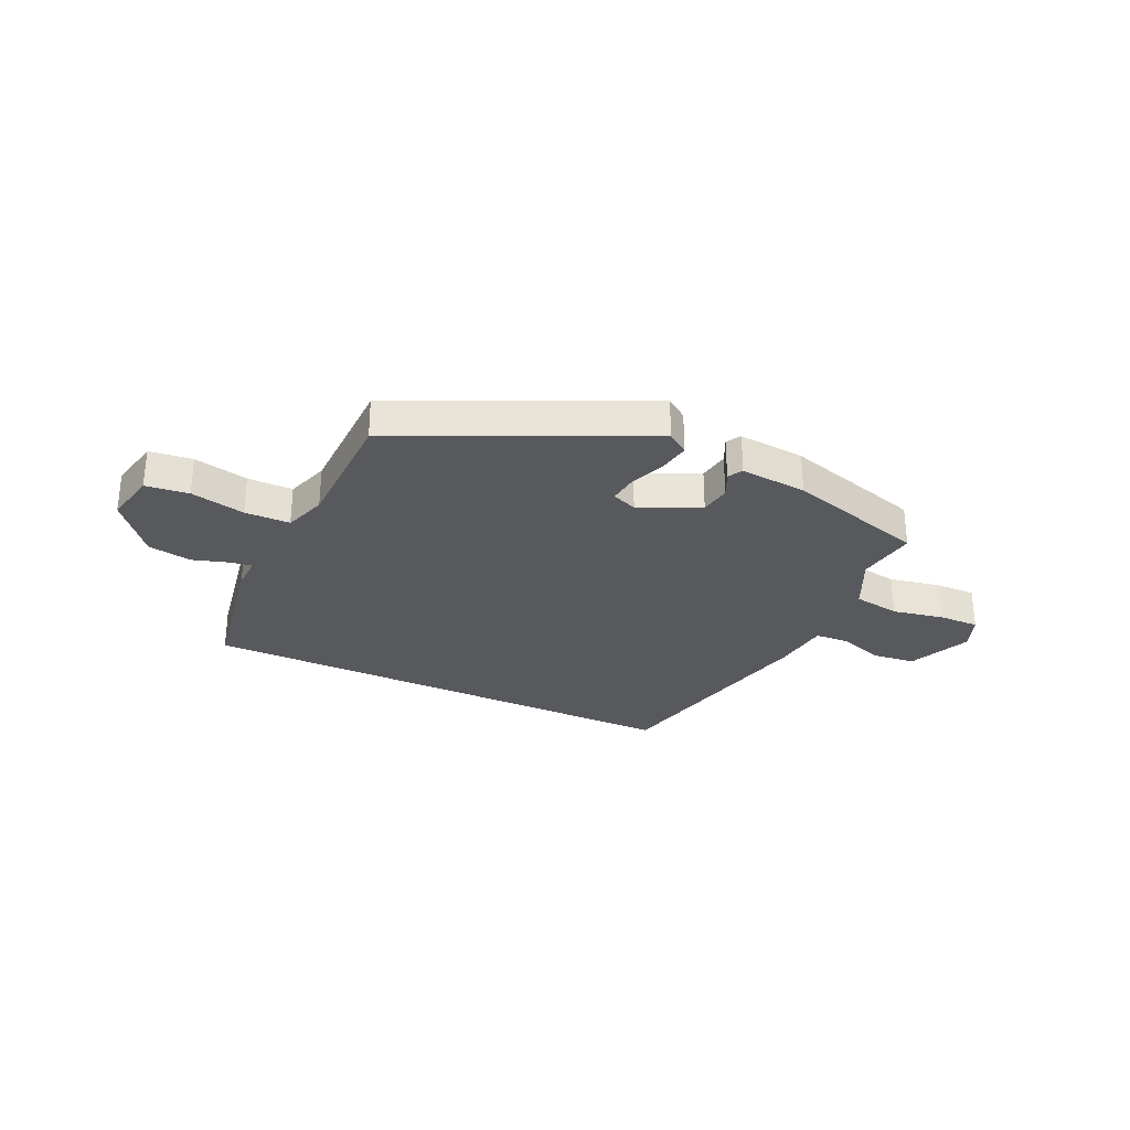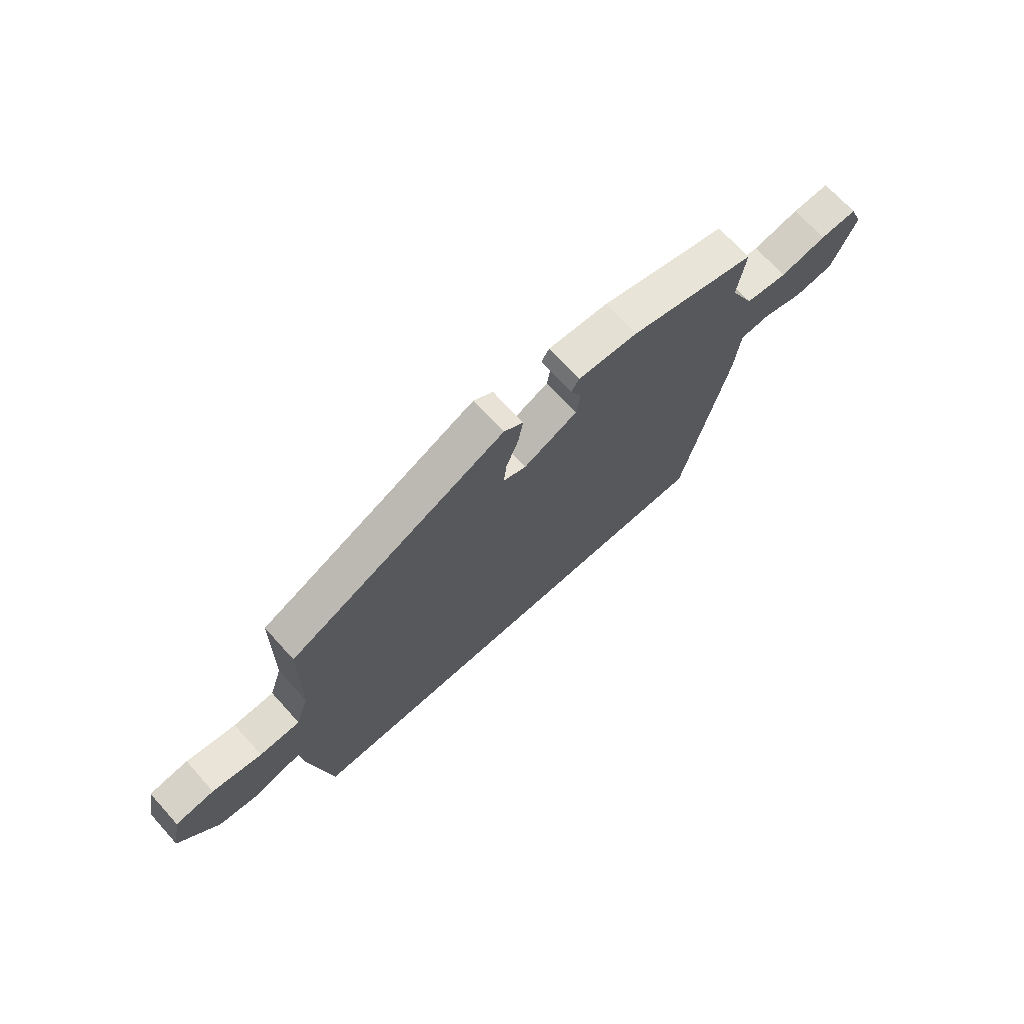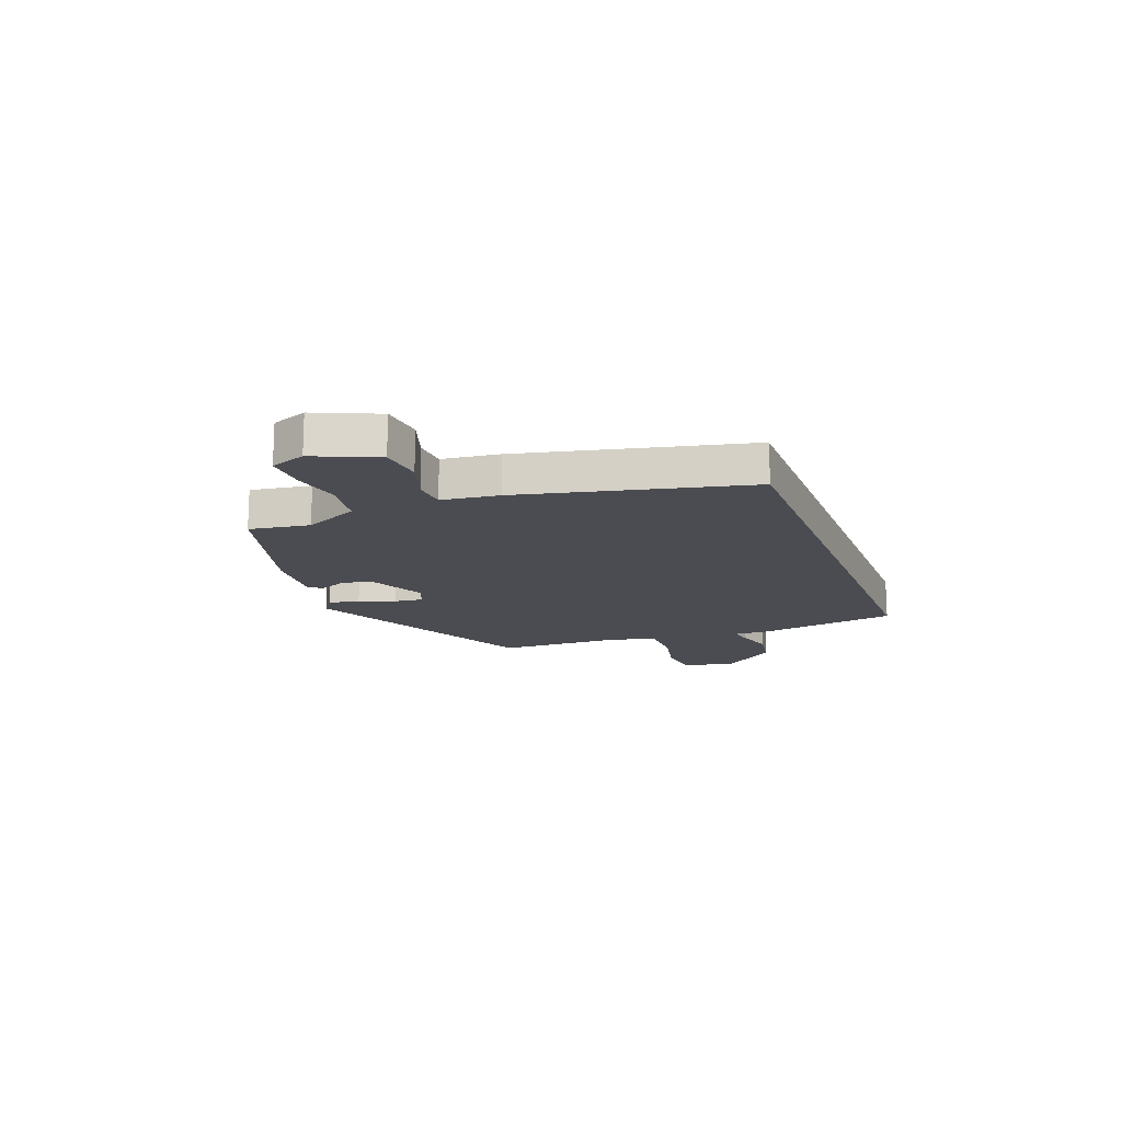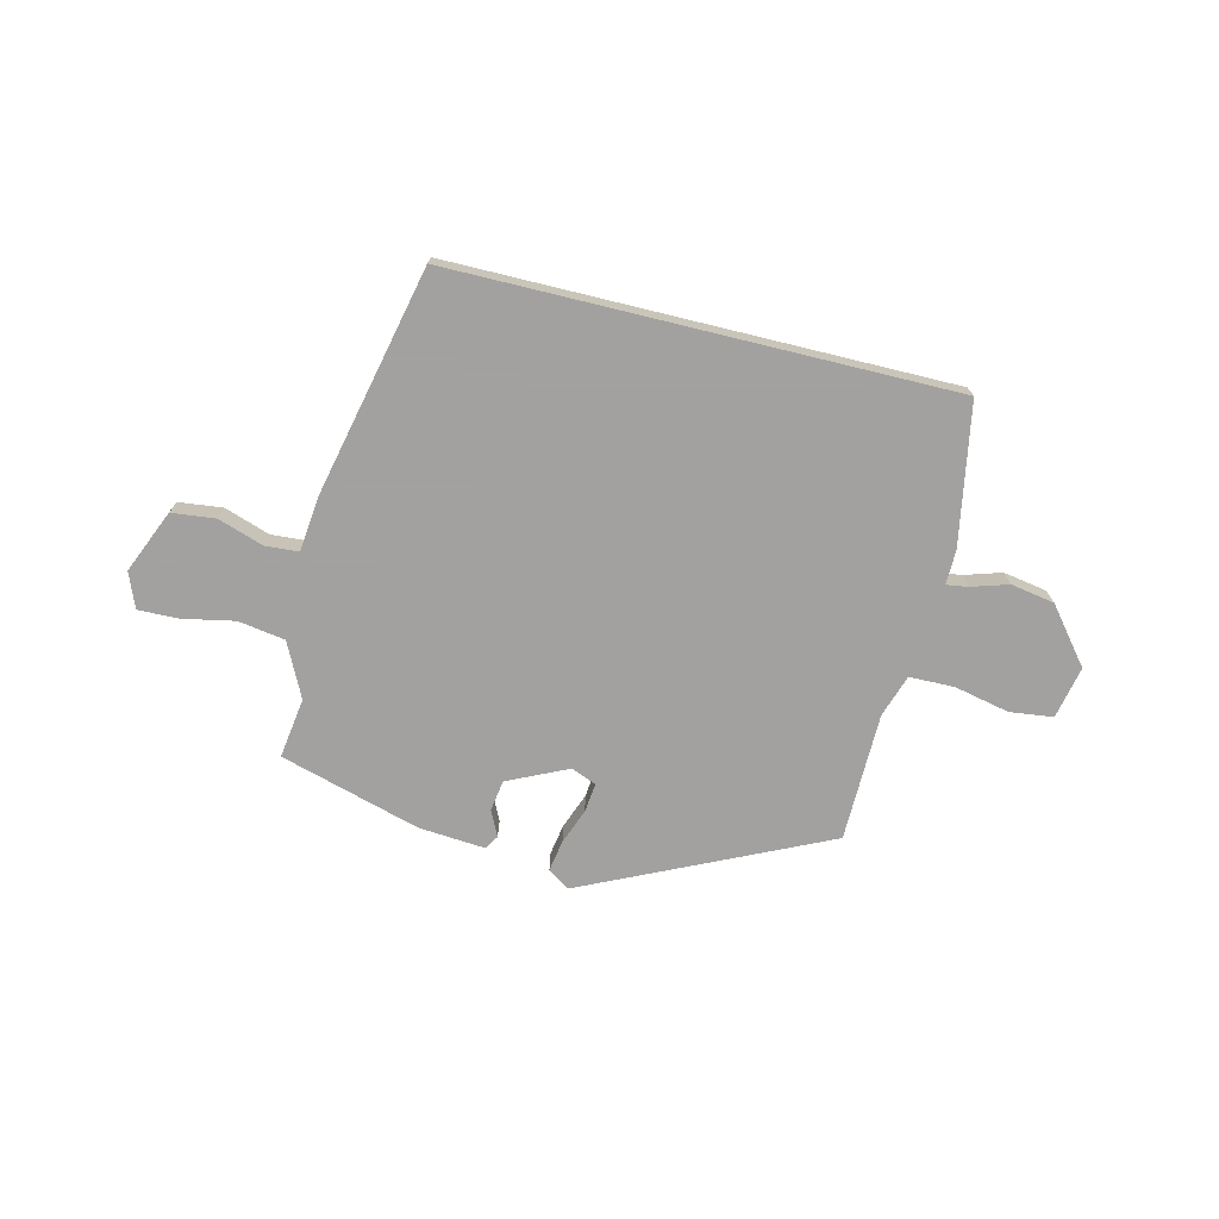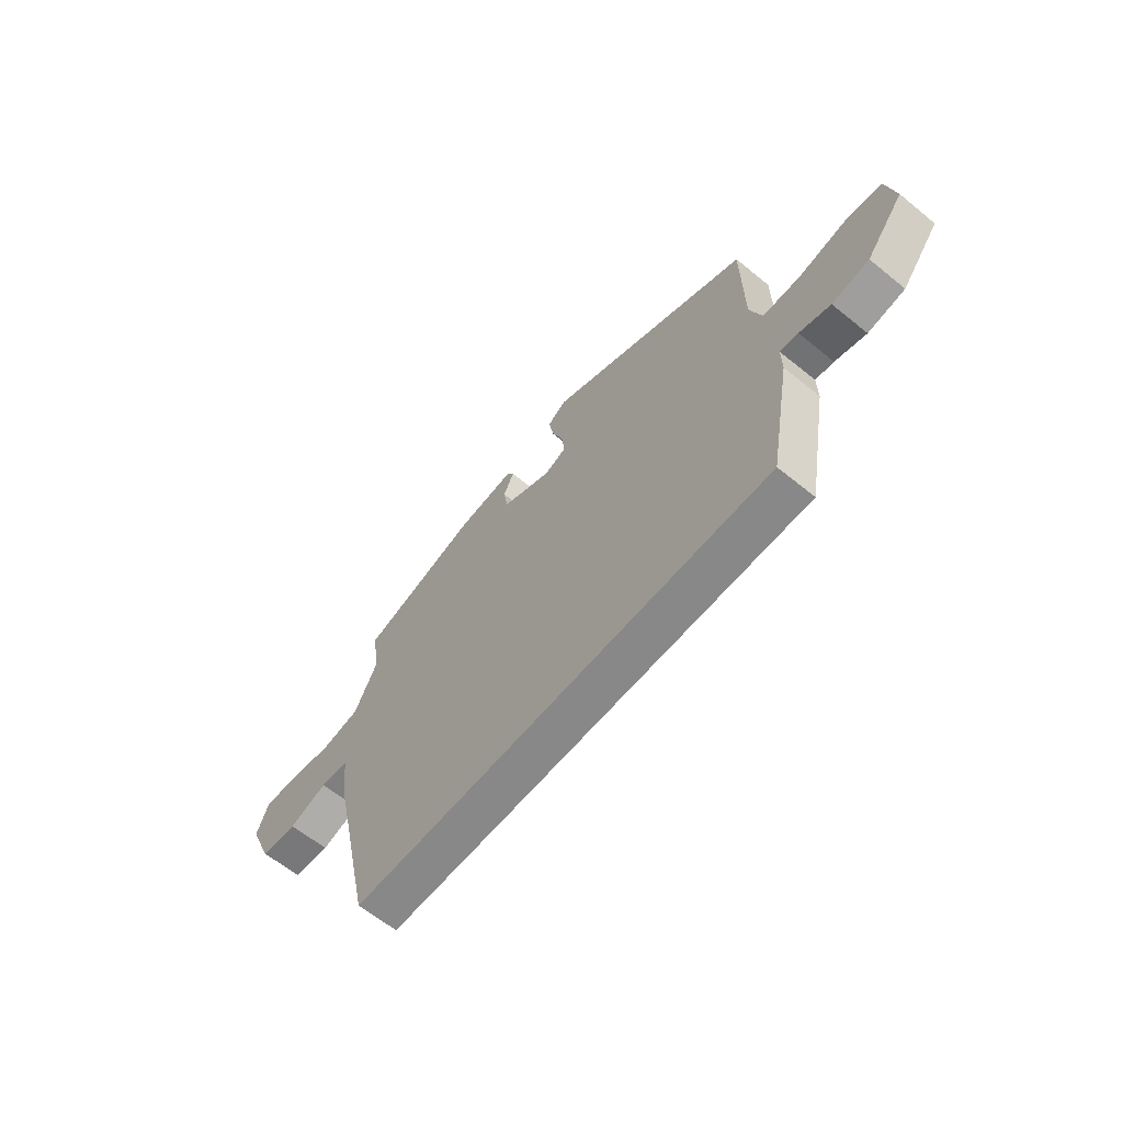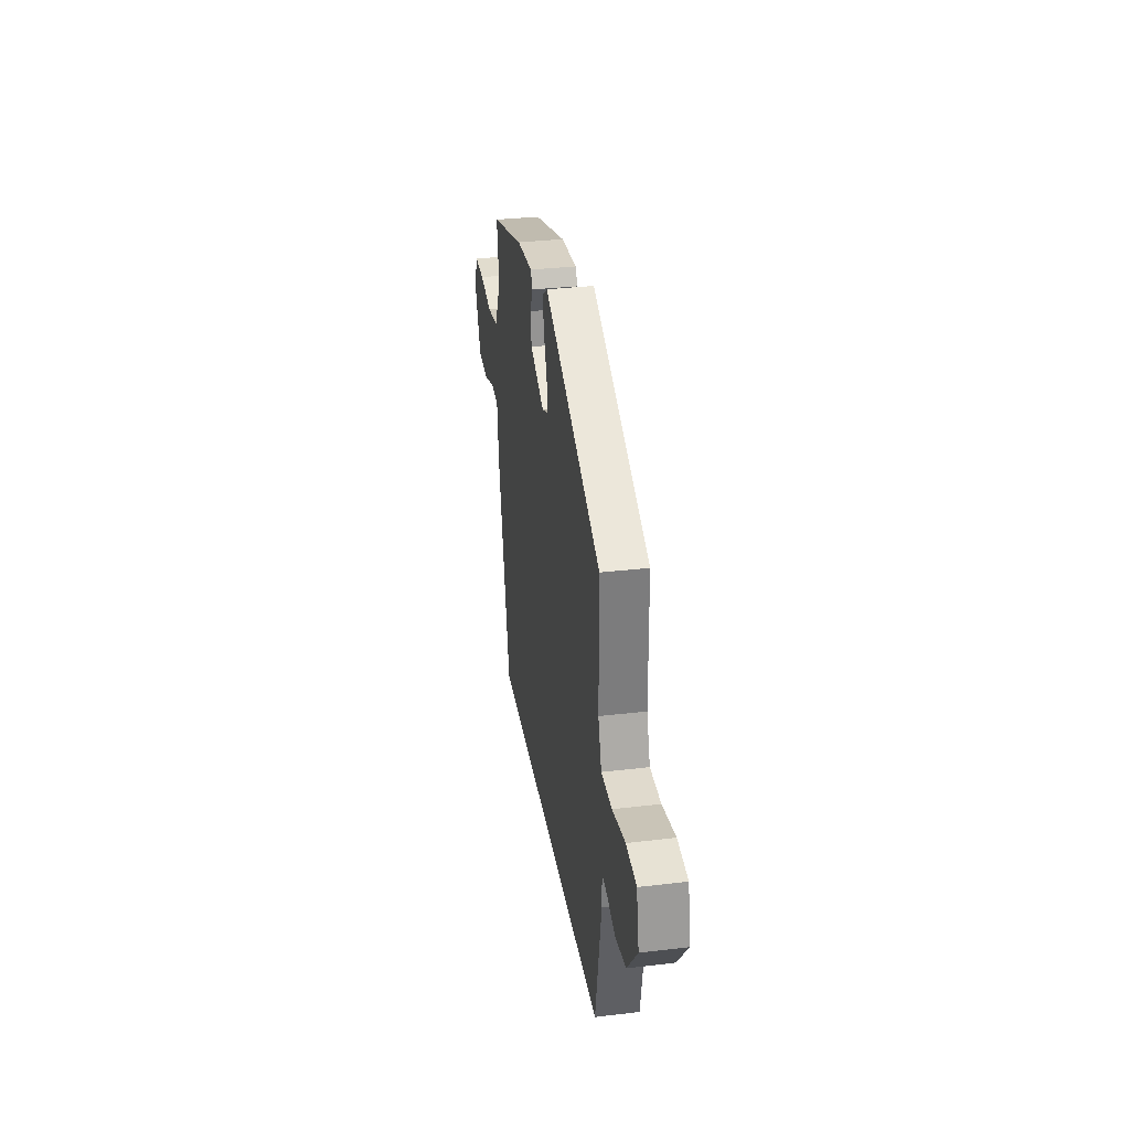
<metadata>
{"format":"obj","ext":"obj","renderer":"f3d","projection":"perspective","resolution":1024,"background":"white","views":[{"elev":-29.8,"azim":-25.1,"up":"+Y"},{"elev":69.7,"azim":-42.2,"up":"+Z"},{"elev":-15.5,"azim":110.4,"up":"+Y"},{"elev":-72.3,"azim":166.3,"up":"+Y"},{"elev":-62.9,"azim":-129.5,"up":"+Z"},{"elev":32.4,"azim":-99.4,"up":"+Z"}]}
</metadata>
<code>
v 0.513 0.07 0.398
v 0.497 0.07 0.286
v 0.546 0.07 0.186
v 0.633 0.07 0.172
v 0.728 0.07 0.191
v 0.804 0.07 0.193
v 0.83 0.07 0.128
v 0.78 0.07 0.011
v 0.699 0.07 0.002
v 0.615 0.07 0.03
v 0.553 0.07 0.026
v 0.541 0.07 -0.08
v 0.447 0.07 -0.5
v -0.476 0.07 -0.5
v -0.523 0.07 -0.239
v -0.522 0.07 -0.176
v -0.562 0.07 -0.182
v -0.63 0.07 -0.203
v -0.711 0.07 -0.189
v -0.793 0.07 -0.088
v -0.773 0.07 0.009
v -0.693 0.07 0.019
v -0.591 0.07 -0.003
v -0.507 0.07 -0.002
v -0.481 0.07 0.077
v -0.478 0.07 0.315
v -0.03 0.07 0.525
v 0.01 0.07 0.497
v 0 0.07 0.439
v -0.025 0.07 0.373
v -0.031 0.07 0.319
v 0.016 0.07 0.3
v 0.127 0.07 0.352
v 0.136 0.07 0.409
v 0.113 0.07 0.457
v 0.129 0.07 0.483
v 0.253 0.07 0.473
v 0.513 0 0.398
v 0.497 0 0.286
v 0.546 0 0.186
v 0.633 0 0.172
v 0.728 0 0.191
v 0.804 0 0.193
v 0.83 0 0.128
v 0.78 0 0.011
v 0.699 0 0.002
v 0.615 0 0.03
v 0.553 0 0.026
v 0.541 0 -0.08
v 0.447 0 -0.5
v -0.476 0 -0.5
v -0.523 0 -0.239
v -0.522 0 -0.176
v -0.562 0 -0.182
v -0.63 0 -0.203
v -0.711 0 -0.189
v -0.793 0 -0.088
v -0.773 0 0.009
v -0.693 0 0.019
v -0.591 0 -0.003
v -0.507 0 -0.002
v -0.481 0 0.077
v -0.478 0 0.315
v -0.03 0 0.525
v 0.01 0 0.497
v 0 0 0.439
v -0.025 0 0.373
v -0.031 0 0.319
v 0.016 0 0.3
v 0.127 0 0.352
v 0.136 0 0.409
v 0.113 0 0.457
v 0.129 0 0.483
v 0.253 0 0.473
f 37 1 2
f 36 37 2
f 35 36 2
f 34 35 2
f 33 34 2 3
f 32 33 3
f 28 29 30
f 27 28 30
f 26 27 30
f 25 26 30
f 24 25 30 31
f 21 22 23
f 20 21 23
f 19 20 23
f 18 19 23
f 17 18 23
f 16 17 23 24
f 24 31 32
f 16 24 32
f 15 16 32
f 14 15 32
f 13 14 32
f 12 13 32
f 11 12 32
f 8 9 10
f 7 8 10
f 6 7 10
f 5 6 10
f 4 5 10
f 3 4 10 11
f 3 11 32
f 39 38 74
f 39 74 73
f 39 73 72
f 39 72 71
f 40 39 71 70
f 40 70 69
f 67 66 65
f 67 65 64
f 67 64 63
f 67 63 62
f 68 67 62 61
f 60 59 58
f 60 58 57
f 60 57 56
f 60 56 55
f 60 55 54
f 61 60 54 53
f 69 68 61
f 69 61 53
f 69 53 52
f 69 52 51
f 69 51 50
f 69 50 49
f 69 49 48
f 47 46 45
f 47 45 44
f 47 44 43
f 47 43 42
f 47 42 41
f 48 47 41 40
f 69 48 40
f 1 38 39 2
f 2 39 40 3
f 3 40 41 4
f 4 41 42 5
f 5 42 43 6
f 6 43 44 7
f 7 44 45 8
f 8 45 46 9
f 9 46 47 10
f 10 47 48 11
f 11 48 49 12
f 12 49 50 13
f 13 50 51 14
f 14 51 52 15
f 15 52 53 16
f 16 53 54 17
f 17 54 55 18
f 18 55 56 19
f 19 56 57 20
f 20 57 58 21
f 21 58 59 22
f 22 59 60 23
f 23 60 61 24
f 24 61 62 25
f 25 62 63 26
f 26 63 64 27
f 27 64 65 28
f 28 65 66 29
f 29 66 67 30
f 30 67 68 31
f 31 68 69 32
f 32 69 70 33
f 33 70 71 34
f 34 71 72 35
f 35 72 73 36
f 36 73 74 37
f 37 74 38 1

</code>
